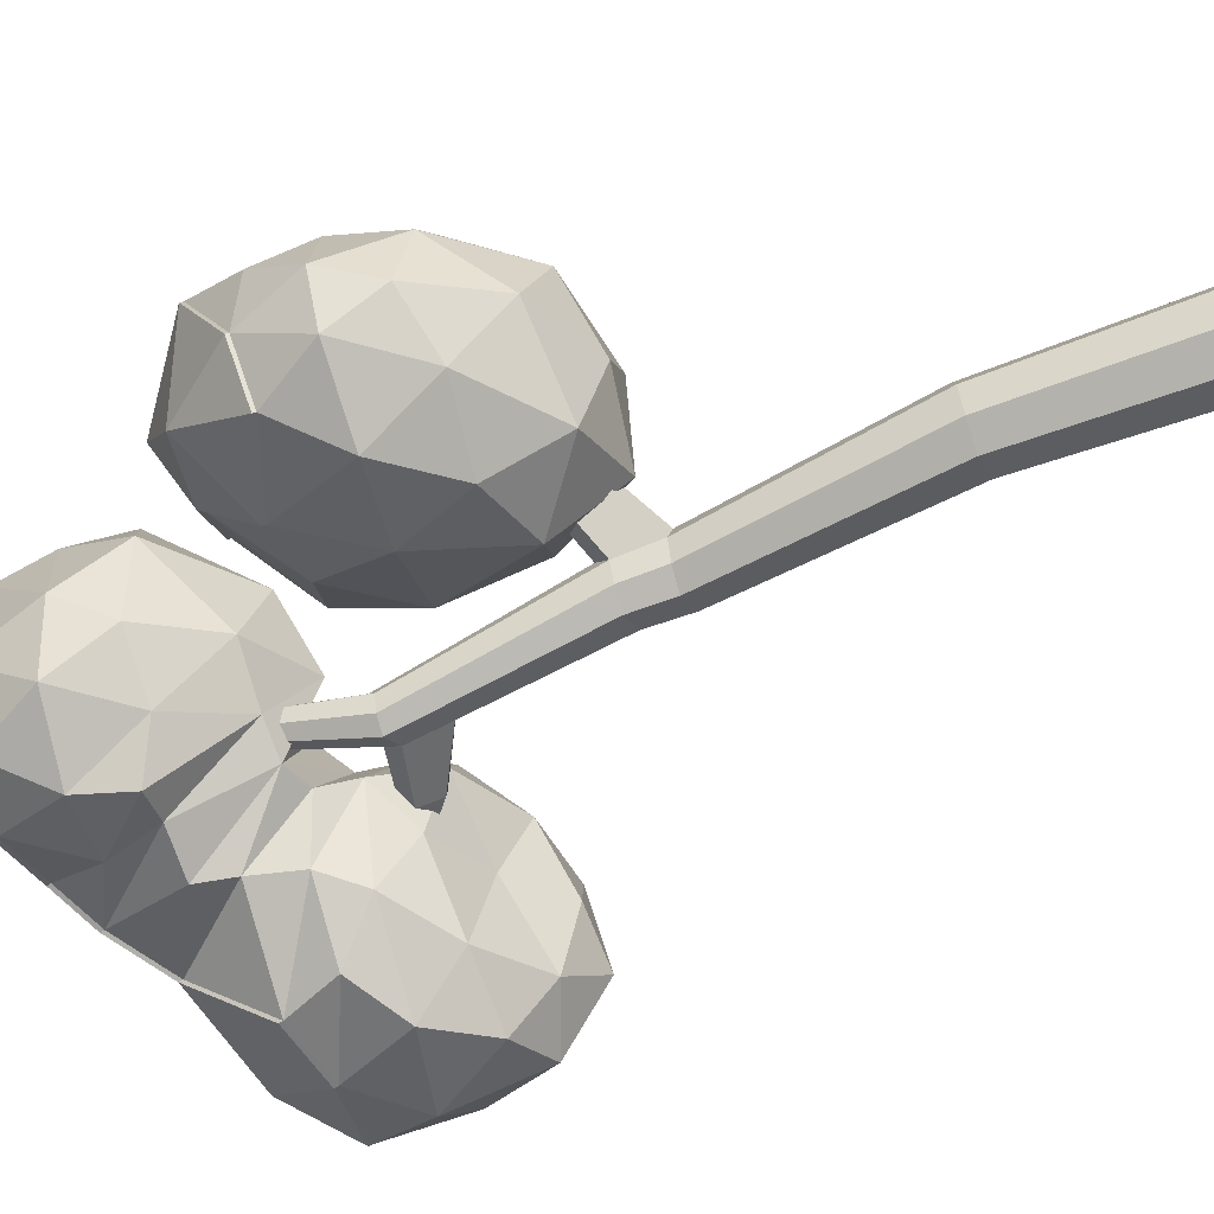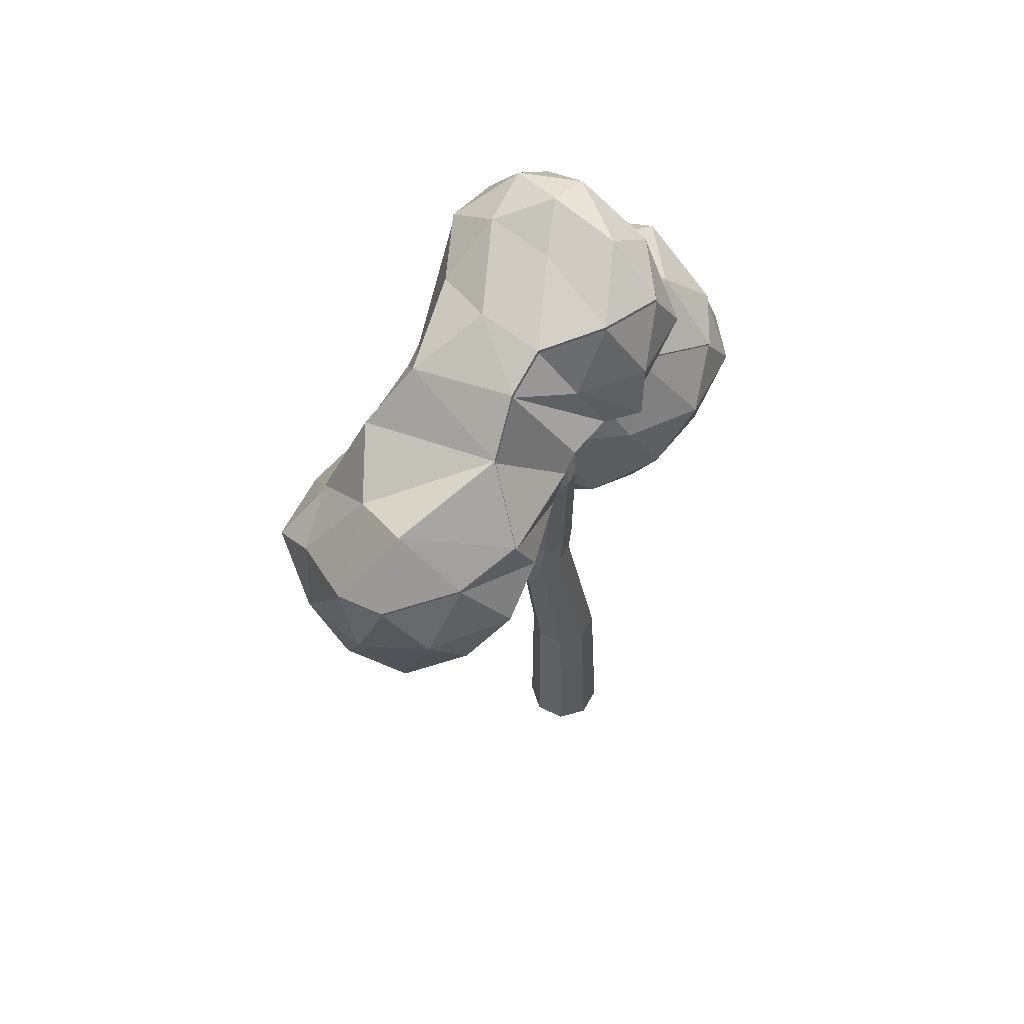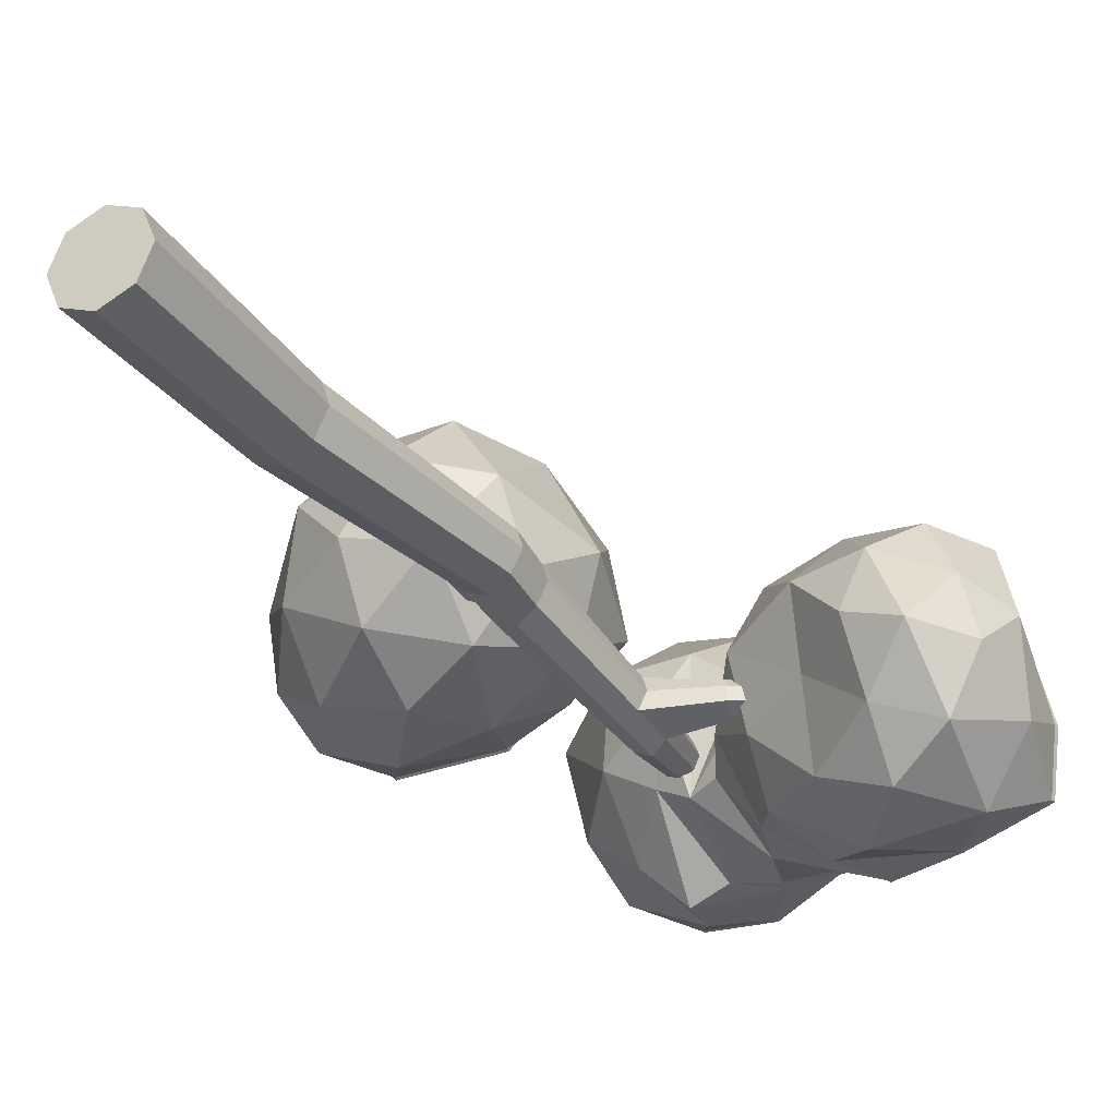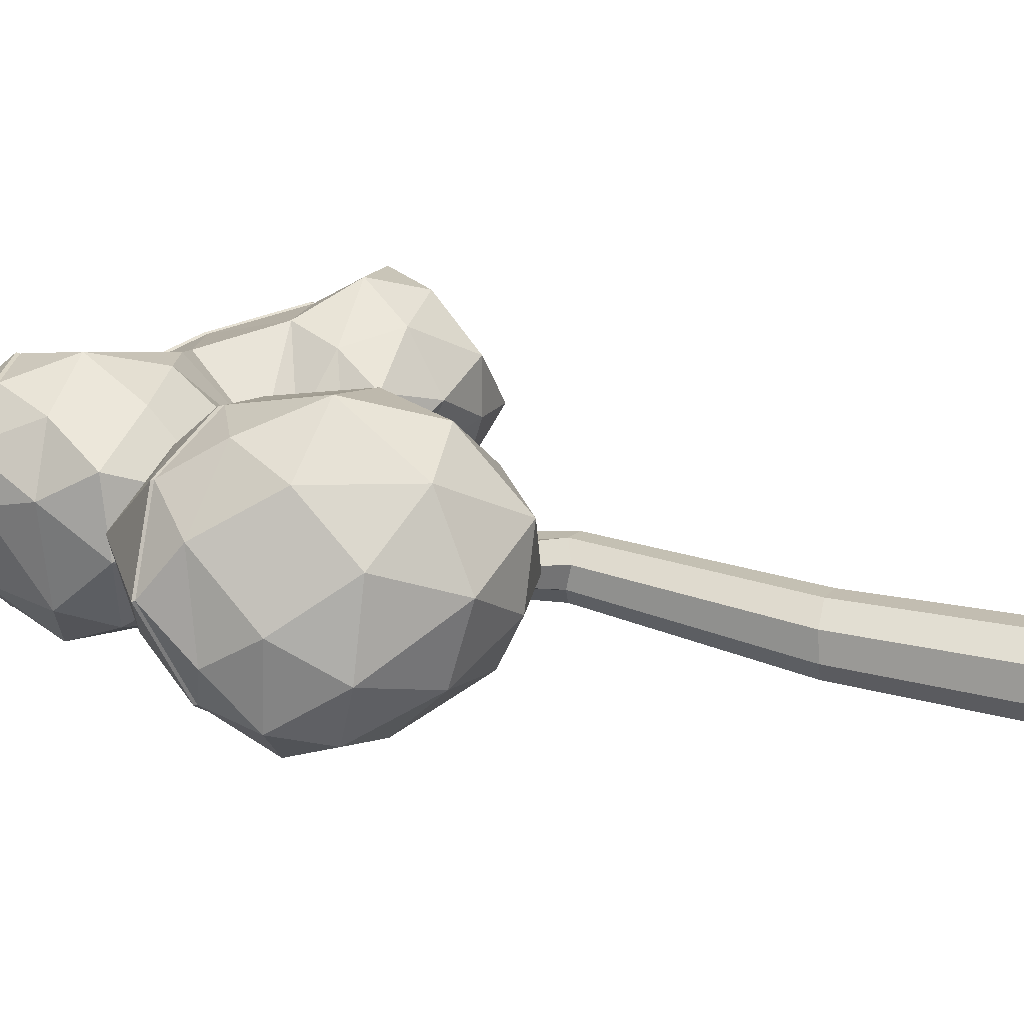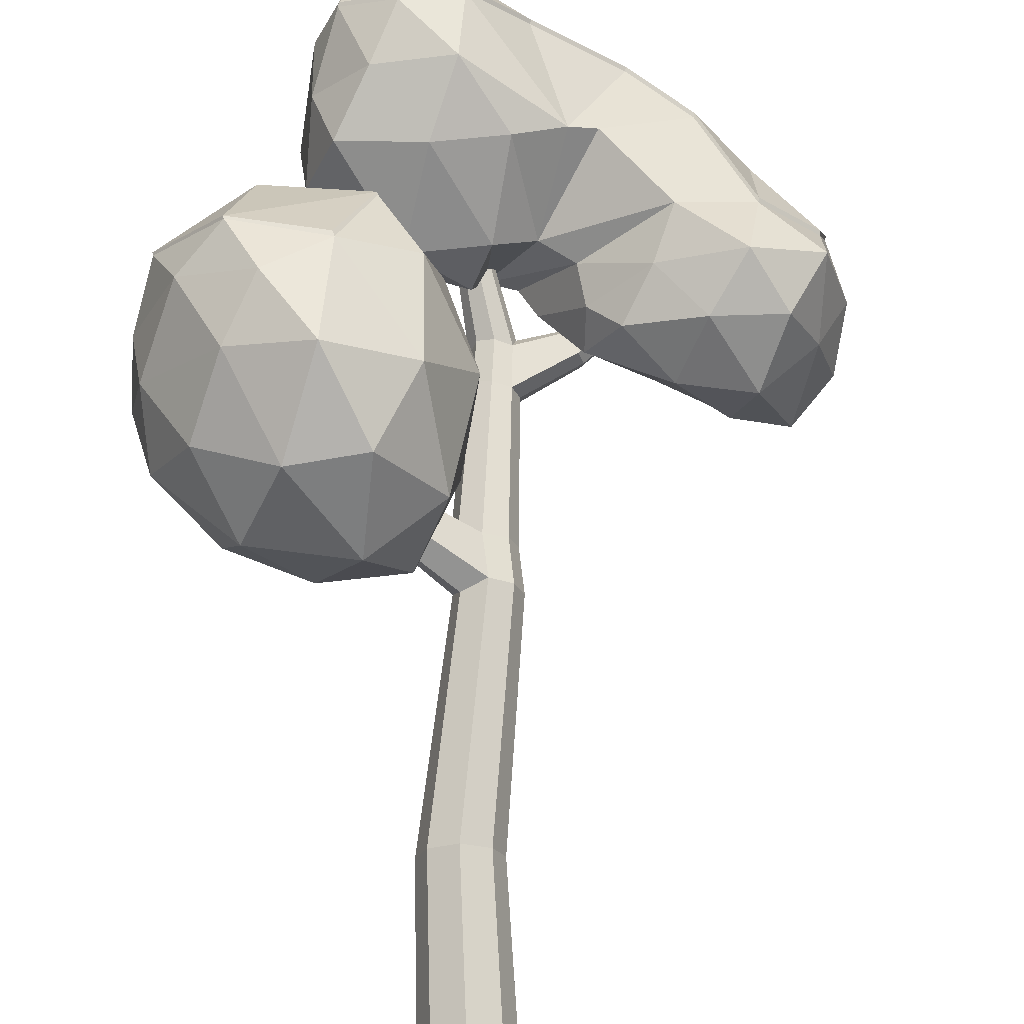
<metadata>
{"format":"obj","ext":"obj","renderer":"f3d","projection":"perspective","resolution":1024,"background":"white","views":[{"elev":-60.0,"azim":-73.7,"up":"+Z"},{"elev":54.8,"azim":140.6,"up":"+Y"},{"elev":-30.5,"azim":27.0,"up":"+Z"},{"elev":38.8,"azim":-76.1,"up":"+Z"},{"elev":77.1,"azim":-6.0,"up":"+Z"}]}
</metadata>
<code>
v  0.1026 0.7521 -2.467
v  -0.0516 0.7587 -2.403
v  0.2443 2.036 -2.437
v  0.3699 2.036 -2.489
v  0.4908 1.989 -2.433
v  0.2544 0.72 -2.4
v  0.3192 0.7274 -2.246
v  0.5441 2.002 -2.308
v  0.2578 0.7581 -2.094
v  0.4954 2.035 -2.186
v  0.1059 0.7896 -2.032
v  0.3732 2.069 -2.137
v  0.2294 2.019 -2.183
v  -0.0511 0.7882 -2.096
v  0.4001 3.324 -2.594
v  0.4387 3.324 -2.687
v  0.3975 3.09 -2.638
v  0.3555 3.091 -2.542
v  -0.1151 0.7655 -2.249
v  0.1923 2.036 -2.312
v  0.0233 -0.4915 -1.948
v  -0.1534 -0.4915 -2.022
v  -0.2267 -0.4915 -2.198
v  0.2733 -0.4915 -2.198
v  -0.1534 -0.4915 -2.375
v  0.0233 -0.4915 -2.448
v  0.2001 -0.4915 -2.375
v  0.2001 -0.4915 -2.022
v  0.3742 4.37 -2.514
v  0.3609 4.356 -2.477
v  0.4012 3.144 -2.454
v  0.4437 3.37 -2.51
v  0.5341 3.358 -2.468
v  0.4967 3.123 -2.408
v  0.6236 3.325 -2.5
v  0.5945 3.09 -2.44
v  0.9479 3.241 -2.464
v  0.6331 3.057 -2.534
v  0.9721 3.199 -2.521
v  0.9567 3.199 -2.596
v  0.592 3.043 -2.631
v  0.6215 3.275 -2.679
v  0.4964 3.09 -2.679
v  0.5316 3.324 -2.725
v  0.4537 4.369 -2.438
v  0.4671 4.383 -2.476
v  0.4494 4.389 -2.513
v  0.3786 4.35 -2.439
v  0.4109 4.384 -2.529
v  0.417 4.356 -2.423
v  0.6457 3.37 -2.579
v  0.2004 2.281 -2.361
v  0.2545 2.276 -2.47
v  -0.2674 2.591 -2.01
v  -0.2235 2.651 -1.951
v  0.2538 2.358 -2.256
v  -0.1567 2.602 -1.9
v  0.367 2.306 -2.199
v  0.4936 2.276 -2.231
v  0.5404 2.247 -2.348
v  0.4898 2.236 -2.466
v  0.3741 2.276 -2.519
v  -0.6762 3.262 -1.659
v  -0.654 3.28 -1.636
v  -0.6443 3.258 -1.609
v  -0.16 2.469 -1.861
v  -0.2775 2.455 -1.977
v  -0.2461 2.421 -1.893
v  -0.7112 3.228 -1.634
v  -0.7145 3.227 -1.598
v  -0.6761 3.224 -1.58
v  1.441 3.554 -2.485
v  1.457 3.547 -2.511
v  1.449 3.527 -2.538
v  0.9553 3.329 -2.628
v  0.9465 3.371 -2.5
v  0.9645 3.403 -2.568
v  1.415 3.606 -2.513
v  1.421 3.613 -2.542
v  1.423 3.58 -2.564
v  -0.4554 2.086 -1.94
v  0.0141 2.116 -2.076
v  -0.206 2.093 -1.568
v  0.2873 2.544 -2.056
v  0.0282 2.501 -2.421
v  -0.7713 2.232 -1.606
v  -0.8932 2.331 -2.067
v  -0.3988 2.233 -2.354
v  0.2884 3.052 -2.231
v  -0.0993 2.505 -1.168
v  0.2244 2.368 -1.638
v  0.1707 2.93 -1.248
v  -0.9522 2.679 -1.401
v  -0.5233 2.486 -1.199
v  -0.7483 3.066 -1.147
v  -1.169 2.758 -2.259
v  -1.19 2.678 -1.865
v  -1.285 3.078 -2.153
v  -0.388 2.646 -2.586
v  -0.8491 2.627 -2.466
v  -0.6593 3.035 -2.641
v  0.4326 2.992 -1.782
v  -0.2947 3.001 -0.9688
v  -1.186 3.08 -1.668
v  -1.113 3.059 -2.449
v  -0.1678 3.057 -2.539
v  0.2227 3.509 -1.438
v  0.3092 3.538 -1.957
v  0.0306 3.899 -1.655
v  -0.5422 3.409 -1.099
v  -0.1829 3.56 -1.206
v  -0.6923 3.725 -1.28
v  -1.223 3.382 -1.883
v  -0.9557 3.501 -1.389
v  -1.073 3.713 -1.675
v  0.0179 3.483 -2.261
v  -0.3464 3.545 -2.381
v  -0.3089 3.874 -2.009
v  -0.8789 3.389 -2.486
v  -1.111 3.447 -2.206
v  1.673 2.83 -2.497
v  1.991 2.784 -2.624
v  1.8 2.863 -2.188
v  2.247 3.042 -2.678
v  2.075 3.039 -3.029
v  1.394 2.962 -2.208
v  1.37 3.107 -2.6
v  1.739 2.94 -2.907
v  2.31 3.446 -2.905
v  1.974 3.18 -1.94
v  2.139 3.107 -2.284
v  2.197 3.485 -1.982
v  1.154 3.234 -2.037
v  1.573 3.2 -1.906
v  1.335 3.506 -1.931
v  1.014 3.308 -2.732
v  0.9715 3.204 -2.344
v  0.772 3.491 -2.592
v  1.754 3.164 -3.227
v  1.368 3.217 -3.065
v  1.508 3.472 -3.343
v  2.328 3.349 -2.427
v  1.801 3.495 -1.797
v  0.9977 3.39 -2.173
v  1.023 3.504 -3.041
v  2.041 3.552 -3.244
v  1.242 3.705 -3.245
v  0.8889 3.73 -2.993
v  1.392 3.996 -3.256
v  2.23 3.902 -3.075
v  2.218 3.679 -2.3
v  1.472 3.796 -1.899
v  0.9768 3.625 -2.194
v  0.6892 3.676 -2.716
v  2.31 3.794 -2.76
v  1.905 3.814 -2.086
v  1.783 3.894 -3.233
v  0.7964 3.754 -2.166
v  1.65 4.333 -2.199
v  1.291 4.423 -2.946
v  0.8261 4 -3.021
v  0.7853 4.204 -3.053
v  1.053 4.696 -2.81
v  0.4414 3.572 -2.286
v  0.5235 3.748 -2.752
v  0.5628 3.704 -2.008
v  0.5083 4.218 -2.996
v  0.1242 3.711 -2.025
v  0.0439 3.796 -2.481
v  0.3348 3.776 -2.654
v  0.7055 4.16 -1.716
v  0.9902 4.217 -1.839
v  -0.1611 4.227 -1.737
v  0.3026 4.143 -1.663
v  0.0509 4.555 -1.622
v  -0.228 4.171 -2.643
v  -0.3315 4.137 -2.142
v  -0.3556 4.462 -2.491
v  0.296 4.22 -3.084
v  0.0763 4.126 -2.869
v  0.2509 4.53 -3.045
v  0.4862 4.531 -1.54
v  -0.2503 4.532 -1.908
v  -0.1694 4.513 -2.857
v  0.667 4.537 -2.926
v  0.8106 4.847 -2.748
v  1.338 4.641 -2.263
v  0.8695 4.83 -1.981
v  1.146 4.226 -1.934
v  0.2233 4.871 -1.599
v  -0.2188 4.839 -2.022
v  0.0594 4.873 -2.899
v  0.5585 4.901 -1.665
v  -0.0755 4.936 -1.775
v  -0.1794 4.911 -2.539
v  0.4446 4.915 -2.9
v  -0.8824 3.407 -2.493
v  -1.115 3.465 -2.213
v  0.0272 3.917 -1.661
v  -0.1911 3.593 -1.216
v  -0.3499 3.563 -2.388
v  -0.3123 3.892 -2.015
v  -0.6957 3.743 -1.286
v  -1.076 3.731 -1.682
v  1.298 4.447 -2.947
v  1.06 4.72 -2.81
v  0.5655 4.925 -1.665
v  0.8766 4.854 -1.982
v  -0.2117 4.863 -2.022
v  -0.1723 4.935 -2.54
v  2.225 3.703 -2.3
v  1.912 3.838 -2.087
v  -0.0684 4.96 -1.776
v  2.317 3.818 -2.761
v  0.4517 4.939 -2.901
v  0.8177 4.871 -2.748
v  1.345 4.665 -2.264
v  1.657 4.357 -2.199
v  1.79 3.918 -3.234
v  2.237 3.926 -3.075
v  1.399 4.02 -3.256
v  0.2304 4.895 -1.6
v  0.0664 4.897 -2.9
v  -0.7537 3.849 -2.16
v  -0.5517 4.052 -1.769
v  1.938 4.142 -2.523
v  1.978 4.278 -2.925
v  0.9107 4.91 -2.366
v  0.5361 5.132 -1.993
v  0.2098 5.174 -1.836
v  -0.0204 5.193 -2.138
v  0.1336 5.172 -2.589
v  0.4562 5.099 -2.393
v  0.2317 5.26 -2.187
g Object004
f 1 2 3 4
f 5 6 1 4
f 7 6 5 8
f 9 7 8 10
f 11 9 10 12
f 13 14 11 12
f 15 16 17 18
f 2 19 20 3
f 20 19 14 13
f 21 22 23 24
f 23 25 26 24
f 26 27 24
f 21 24 28
f 26 25 2 1
f 6 27 26 1
f 24 27 6 7
f 28 24 7 9
f 21 28 9 11
f 14 22 21 11
f 25 23 19 2
f 19 23 22 14
f 29 16 15 30
f 15 18 31 32
f 33 32 31 34
f 35 33 34 36
f 37 36 38 39
f 40 39 38 41
f 42 41 43 44
f 16 44 43 17
f 45 46 47 48
f 47 49 29 48
f 29 30 48
f 45 48 50
f 30 15 32 48
f 50 48 32 33
f 45 50 33 35
f 45 35 51 46
f 47 46 51 42
f 47 42 44 49
f 49 44 16 29
f 52 53 3 20
f 54 55 56 52
f 57 58 56 55
f 59 58 12 10
f 60 59 10 8
f 60 8 5 61
f 61 5 4 62
f 53 62 4 3
f 63 64 55 54
f 65 57 55 64
f 66 12 58 57
f 67 54 52 20
f 67 20 13 68
f 66 68 13 12
f 64 63 69 70
f 65 64 70 71
f 71 66 57 65
f 69 63 54 67
f 69 67 68 70
f 71 70 68 66
f 18 17 53 52
f 18 52 56 31
f 34 31 56 58
f 36 34 58 59
f 36 59 60 38
f 38 60 61 41
f 41 61 62 43
f 17 43 62 53
f 72 37 39 73
f 74 73 39 40
f 40 41 42 75
f 37 76 35 36
f 76 77 51 35
f 75 42 51 77
f 78 72 73 79
f 80 79 73 74
f 74 40 75 80
f 72 78 76 37
f 78 79 77 76
f 80 75 77 79
f 81 82 83
f 84 82 85
f 81 83 86
f 81 86 87
f 81 87 88
f 84 85 89
f 90 91 92
f 93 94 95
f 96 97 98
f 99 100 101
f 84 89 102
f 90 92 103
f 93 95 104
f 96 98 105
f 99 101 106
f 107 108 109
f 110 111 112
f 113 114 115
f 116 117 118
f 83 91 90
f 83 82 91
f 82 84 91
f 85 88 99
f 85 82 88
f 82 81 88
f 86 94 93
f 86 83 94
f 83 90 94
f 87 97 96
f 87 86 97
f 86 93 97
f 88 100 99
f 88 87 100
f 87 96 100
f 89 106 116
f 89 85 106
f 85 99 106
f 92 102 107
f 92 91 102
f 91 84 102
f 95 103 110
f 95 94 103
f 94 90 103
f 98 104 113
f 98 97 104
f 97 93 104
f 101 105 119
f 101 100 105
f 100 96 105
f 102 108 107
f 102 89 108
f 89 116 108
f 103 111 110
f 103 92 111
f 92 107 111
f 104 114 113
f 104 95 114
f 95 110 114
f 105 120 119
f 105 98 120
f 98 113 120
f 106 117 116
f 106 101 117
f 101 119 117
f 109 108 118
f 108 116 118
f 111 107 109
f 115 114 112
f 114 110 112
f 120 113 115
f 121 122 123
f 124 122 125
f 121 123 126
f 121 126 127
f 121 127 128
f 124 125 129
f 130 131 132
f 133 134 135
f 136 137 138
f 139 140 141
f 124 129 142
f 130 132 143
f 133 135 144
f 136 138 145
f 139 141 146
f 147 148 149
f 123 131 130
f 123 122 131
f 122 124 131
f 125 128 139
f 125 122 128
f 122 121 128
f 126 134 133
f 126 123 134
f 123 130 134
f 127 137 136
f 127 126 137
f 126 133 137
f 128 140 139
f 128 127 140
f 127 136 140
f 129 146 150
f 129 125 146
f 125 139 146
f 132 142 151
f 132 131 142
f 131 124 142
f 135 143 152
f 135 134 143
f 134 130 143
f 138 153 154
f 138 137 144
f 137 133 144
f 141 145 147
f 141 140 145
f 140 136 145
f 142 155 151
f 142 129 155
f 129 150 155
f 143 156 152
f 143 132 156
f 132 151 156
f 153 138 144
f 144 135 153
f 135 152 153
f 145 148 147
f 145 138 148
f 138 154 148
f 146 157 150
f 146 141 157
f 141 147 157
f 153 152 158
f 152 156 159
f 160 161 162 163
f 149 161 160
f 149 148 161
f 148 154 161
f 157 147 149
f 164 165 166
f 162 165 167
f 164 166 168
f 164 168 169
f 164 169 170
f 162 167 163
f 171 158 172
f 173 174 175
f 176 177 178
f 179 180 181
f 171 172 182
f 173 175 183
f 176 178 184
f 179 181 185
f 166 158 171
f 166 165 158
f 167 170 179
f 167 165 170
f 165 164 170
f 168 174 173
f 168 166 174
f 166 171 174
f 169 177 176
f 169 168 177
f 168 173 177
f 170 180 179
f 170 169 180
f 169 176 180
f 163 185 186
f 163 167 185
f 167 179 185
f 172 187 188
f 187 172 189
f 175 182 190
f 175 174 182
f 174 171 182
f 178 183 191
f 178 177 183
f 177 173 183
f 181 184 192
f 181 180 184
f 180 176 184
f 182 193 190
f 182 172 193
f 172 188 193
f 183 194 191
f 183 175 194
f 175 190 194
f 184 195 192
f 184 178 195
f 178 191 195
f 185 196 186
f 185 181 196
f 181 192 196
f 159 189 152
f 158 165 153
f 159 187 189
f 162 161 165
f 161 154 165
f 153 165 154
f 158 152 189
f 158 189 172
f 197 119 120 198
f 109 199 200 111
f 201 117 119 197
f 199 109 118 202
f 200 203 112 111
f 203 204 115 112
f 198 120 115 204
f 201 202 118 117
f 205 160 163 206
f 207 193 188 208
f 209 210 195 191
f 211 212 156 151
f 209 191 194 213
f 211 151 155 214
f 215 216 186 196
f 217 208 188 187
f 212 218 159 156
f 218 217 187 159
f 219 220 150 157
f 206 163 186 216
f 221 149 160 205
f 213 194 190 222
f 214 155 150 220
f 223 215 196 192
f 222 190 193 207
f 219 157 149 221
f 210 223 192 195
f 197 198 224
f 199 202 225
f 203 199 225
f 204 203 225
f 224 204 225
f 224 198 204
f 202 224 225
f 202 201 224
f 201 197 224
f 199 203 200
f 211 214 226
f 218 205 217
f 220 219 227
f 226 227 205
f 226 214 227
f 214 220 227
f 212 211 226
f 218 226 205
f 227 221 205
f 227 219 221
f 208 228 229
f 222 207 230
f 209 213 231
f 223 210 232
f 216 215 233
f 217 228 208
f 217 206 228
f 206 216 228
f 229 233 234
f 229 228 233
f 228 216 233
f 230 229 234
f 230 207 229
f 207 208 229
f 231 230 234
f 231 213 230
f 213 222 230
f 232 231 234
f 232 210 231
f 210 209 231
f 233 232 234
f 233 215 232
f 215 223 232
f 206 217 205
f 212 226 218

</code>
